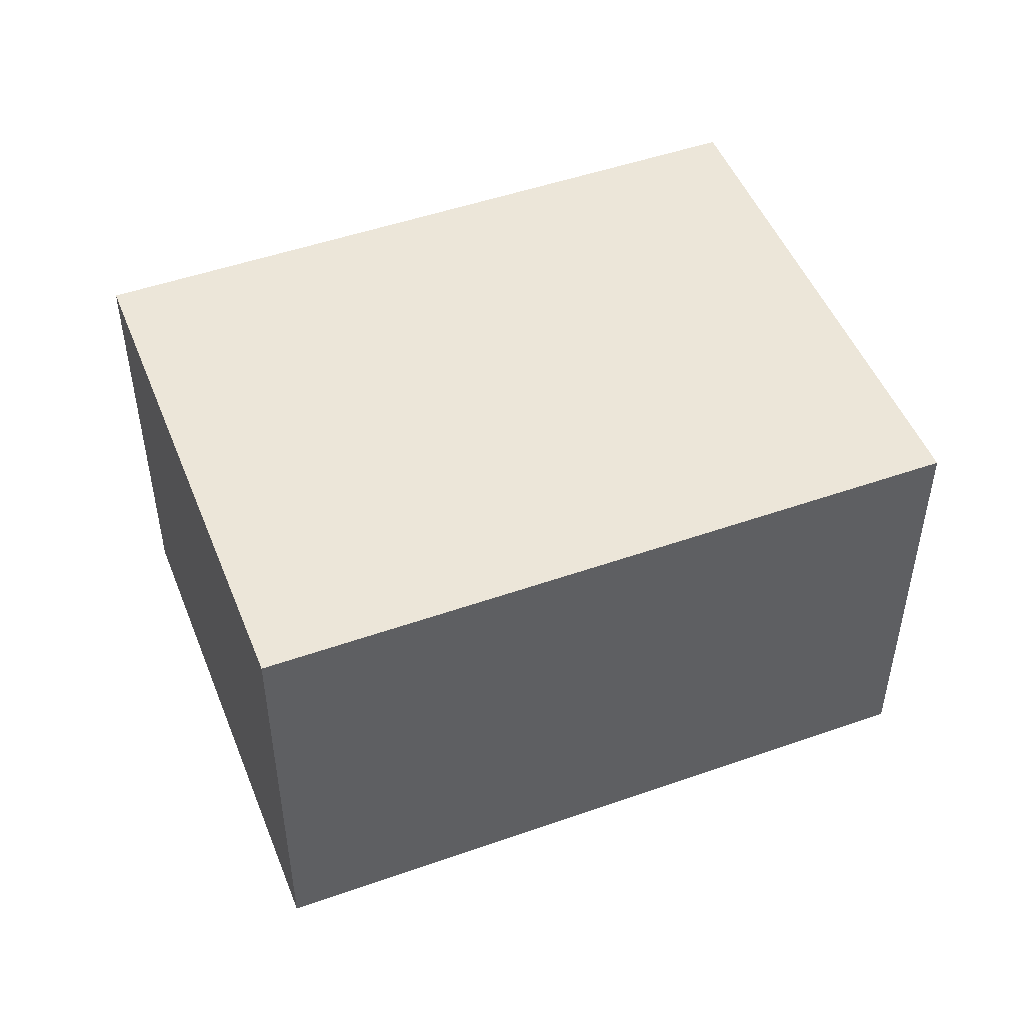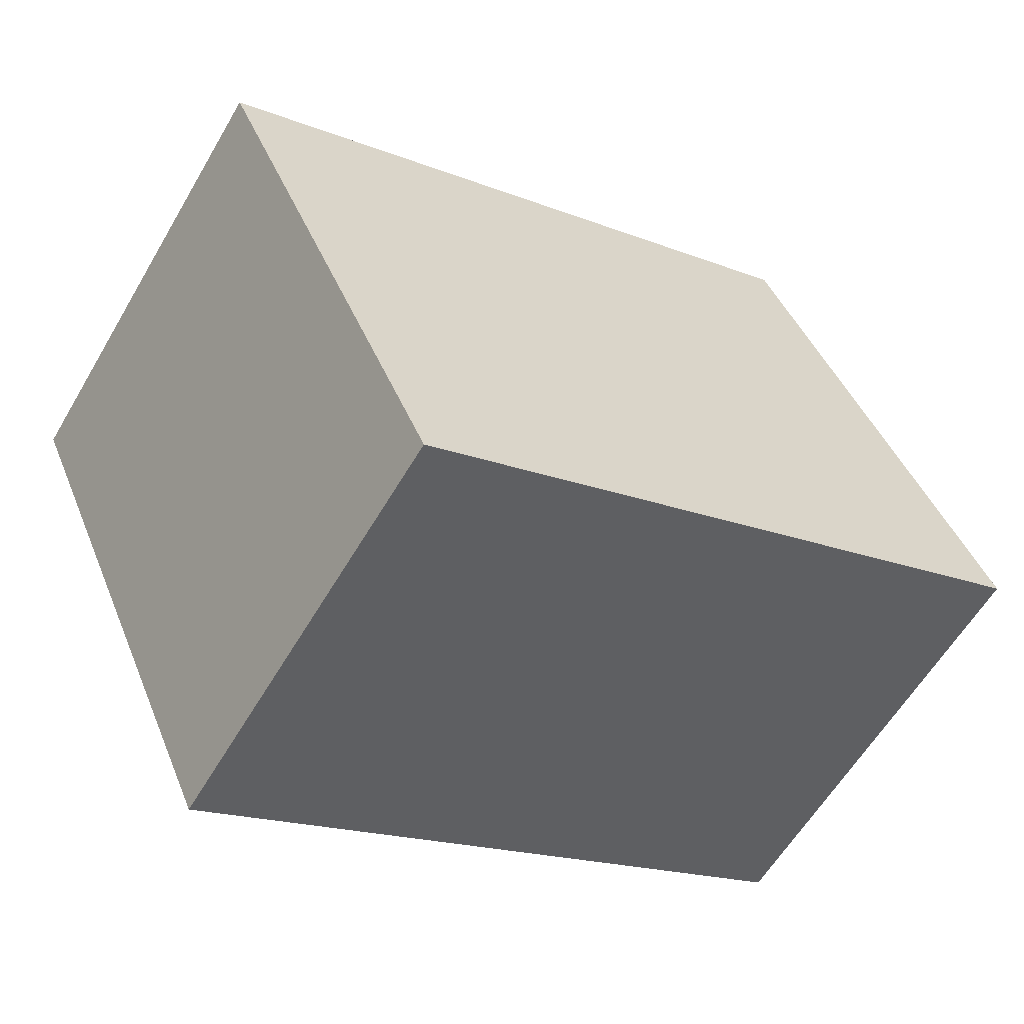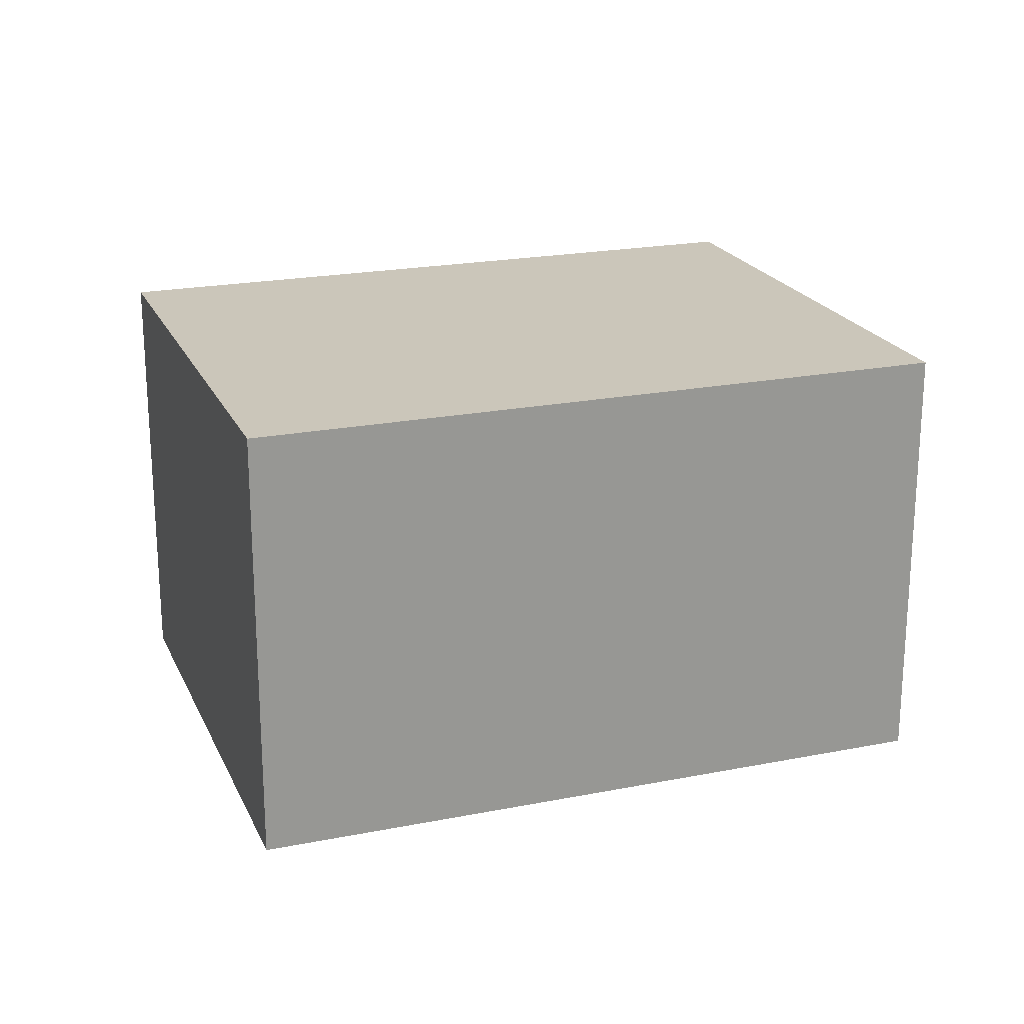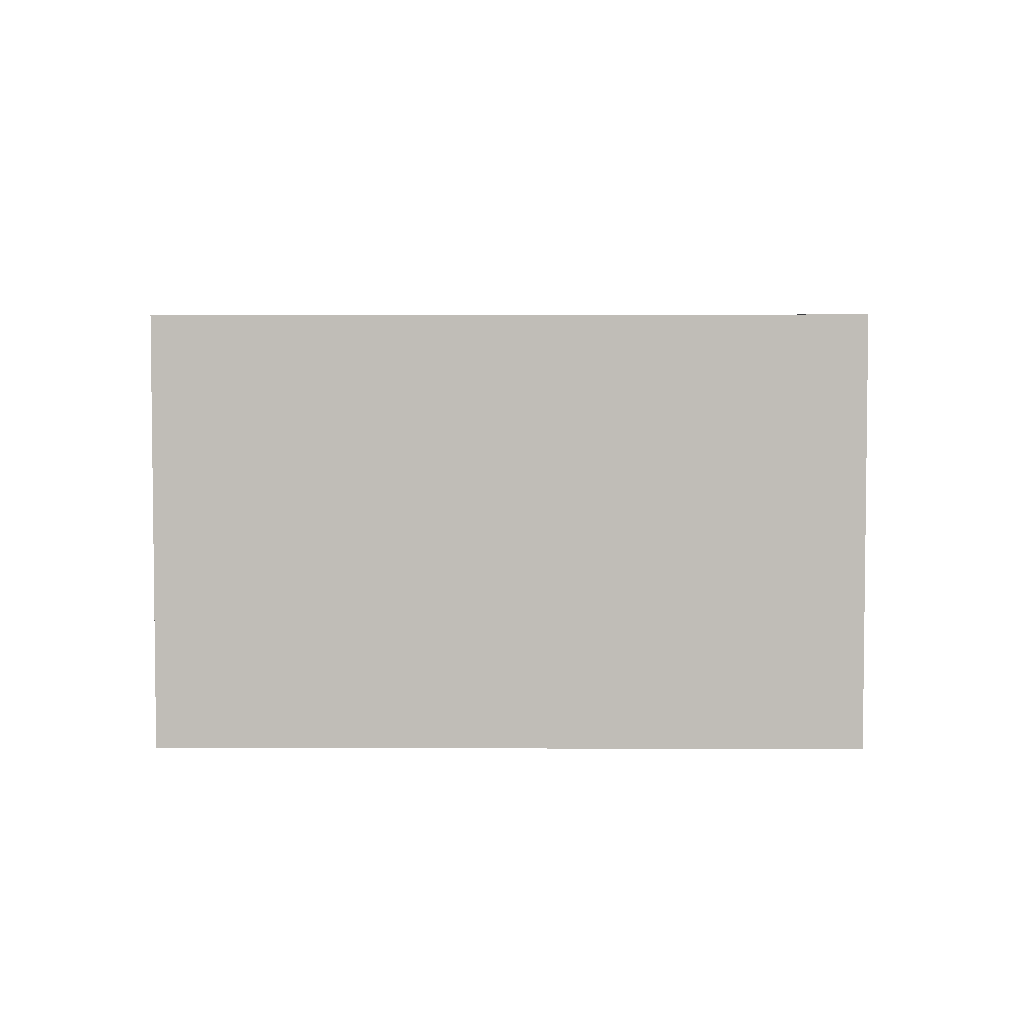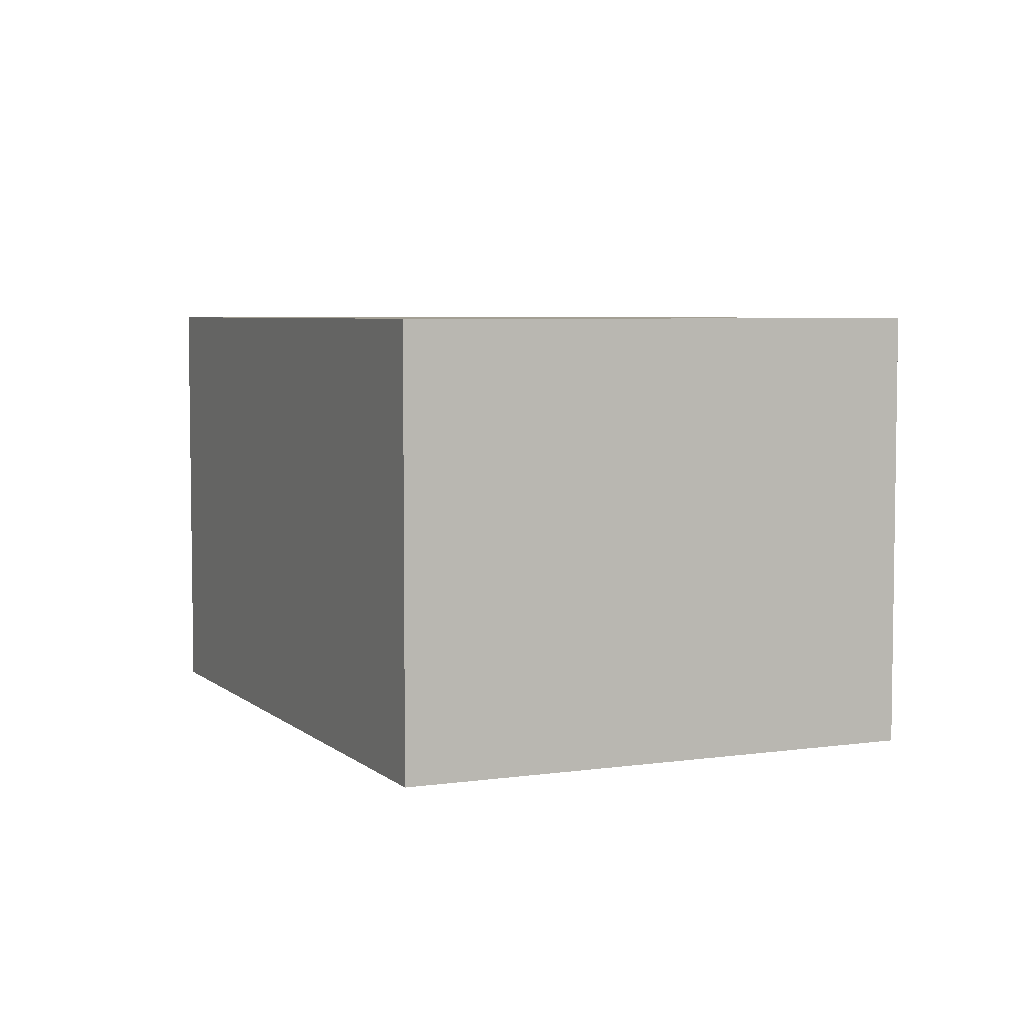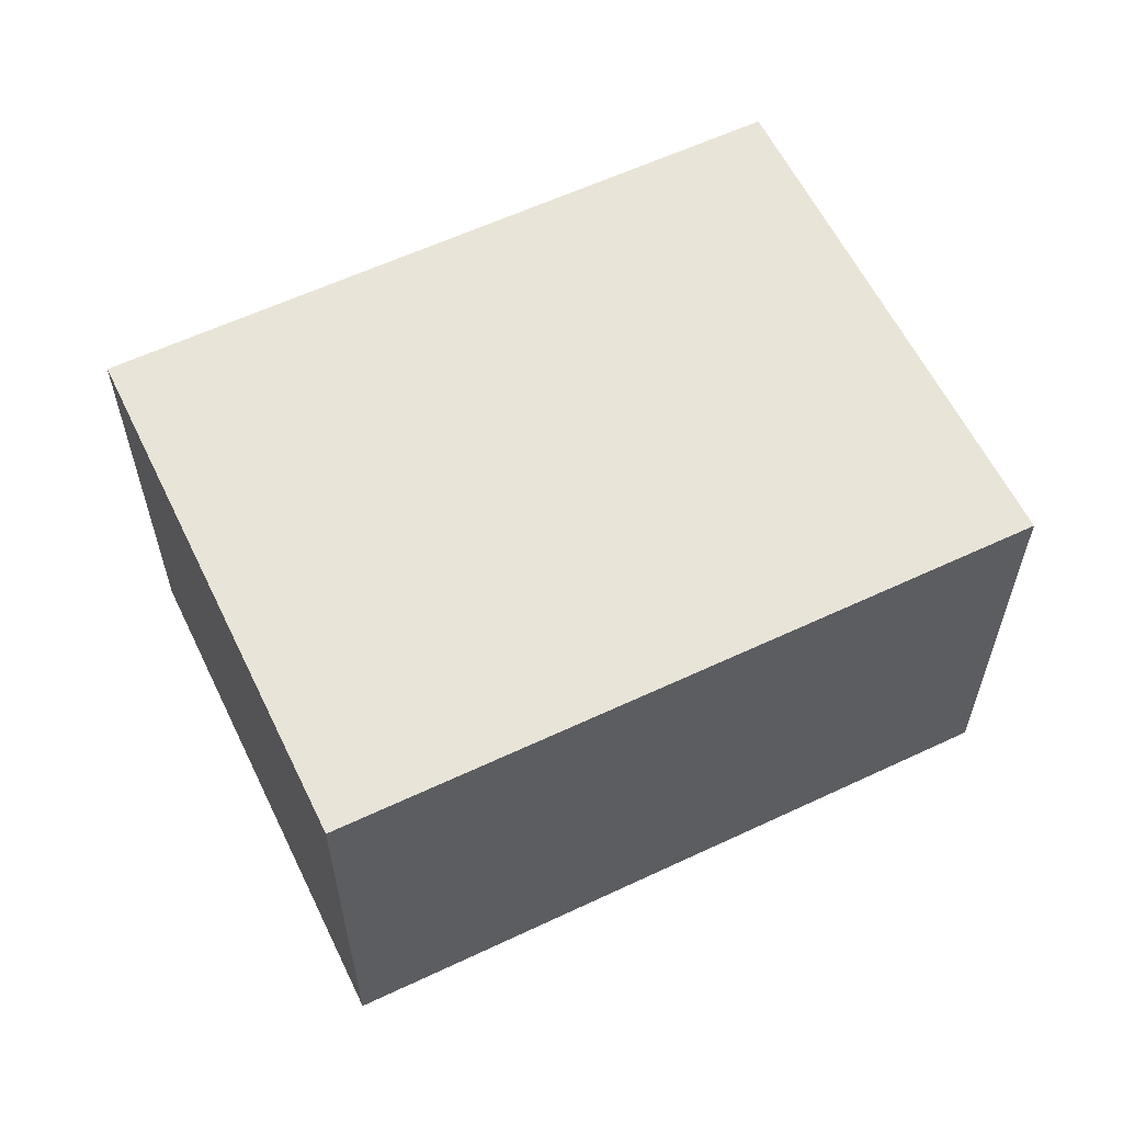
<metadata>
{"format":"obj","ext":"obj","renderer":"f3d","projection":"perspective","resolution":1024,"background":"white","views":[{"elev":49.2,"azim":3.3,"up":"+Y"},{"elev":-59.7,"azim":149.7,"up":"+Z"},{"elev":21.2,"azim":-174.9,"up":"+Y"},{"elev":4.5,"azim":-154.7,"up":"+Y"},{"elev":5.3,"azim":-89.7,"up":"+Y"},{"elev":59.8,"azim":178.8,"up":"+Y"}]}
</metadata>
<code>
v  4.386 2.189 0.979
v  0 2.189 1.34e-16
v  1.131 2.189 2.47
v  3.255 2.189 -1.49
v  3.255 9.124e-17 -1.49
v  0 0 0
v  1.131 -1.512e-16 2.47
v  4.386 -5.995e-17 0.979
g defaultobject
f 1 2 3
f 2 1 4
f 5 2 4
f 2 5 6
f 6 3 2
f 3 6 7
f 7 1 3
f 1 7 8
f 8 4 1
f 4 8 5
f 5 7 6
f 7 5 8

</code>
